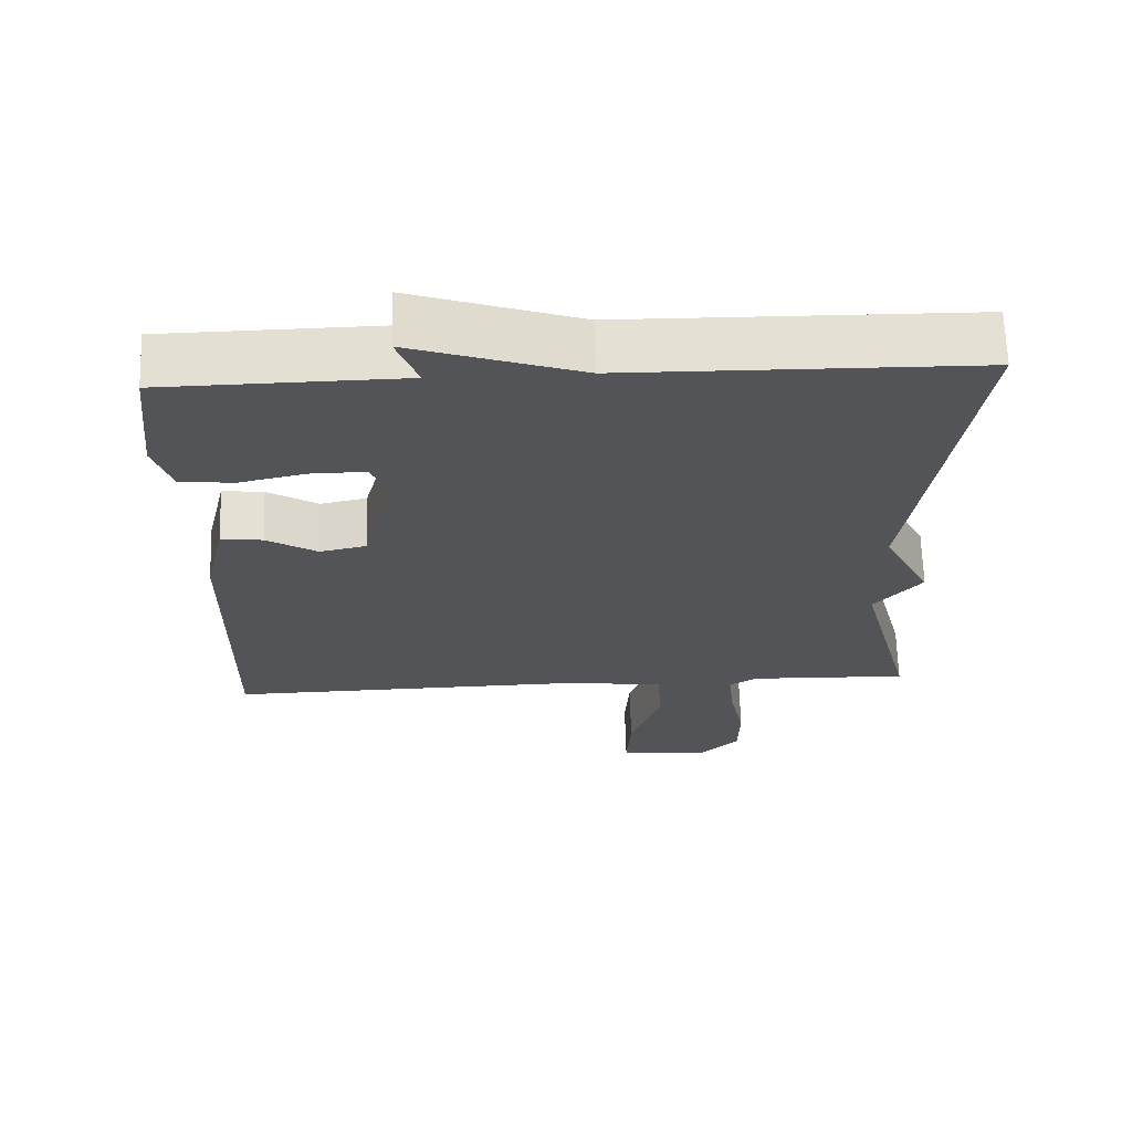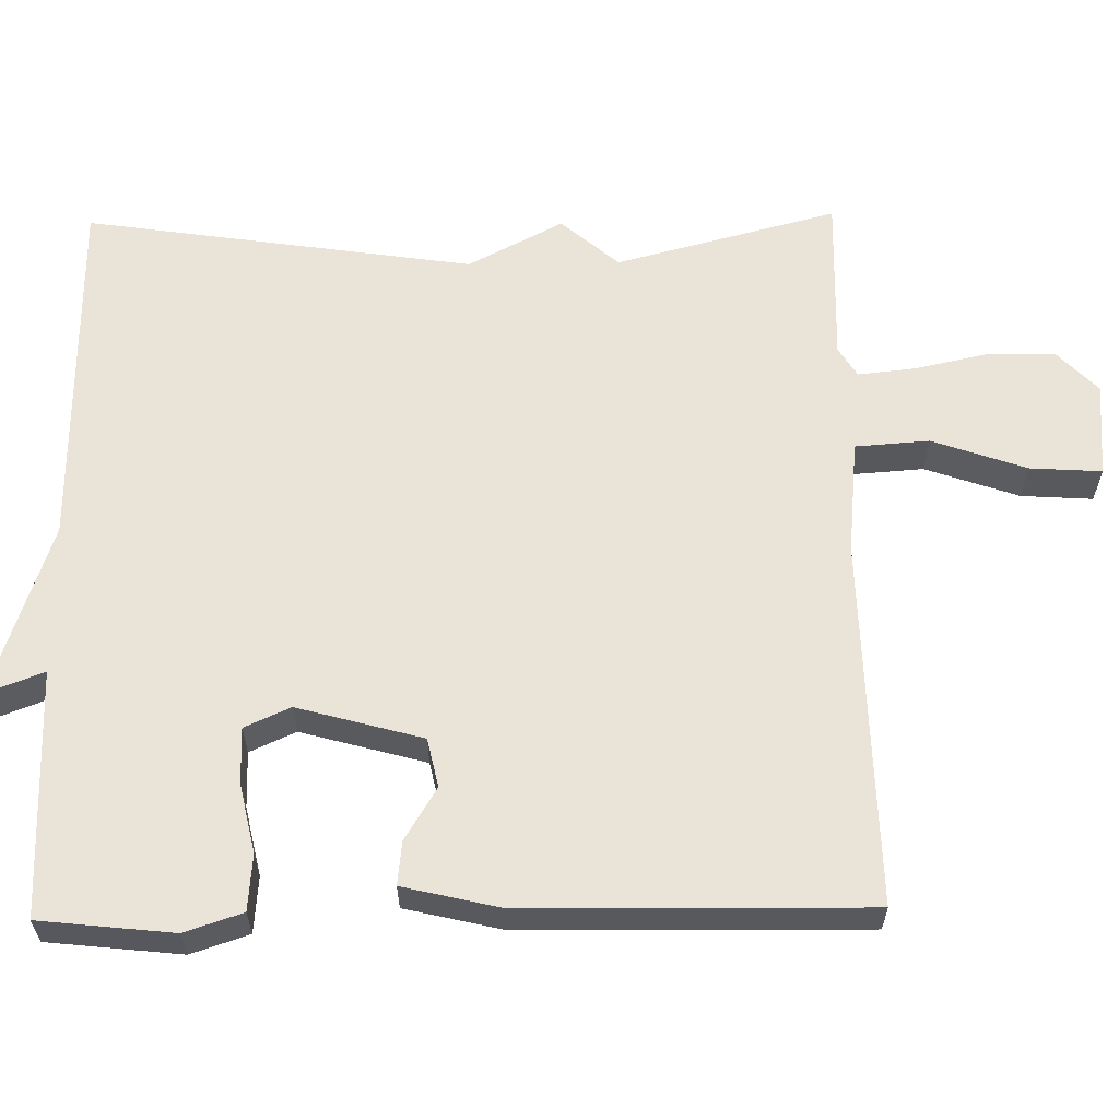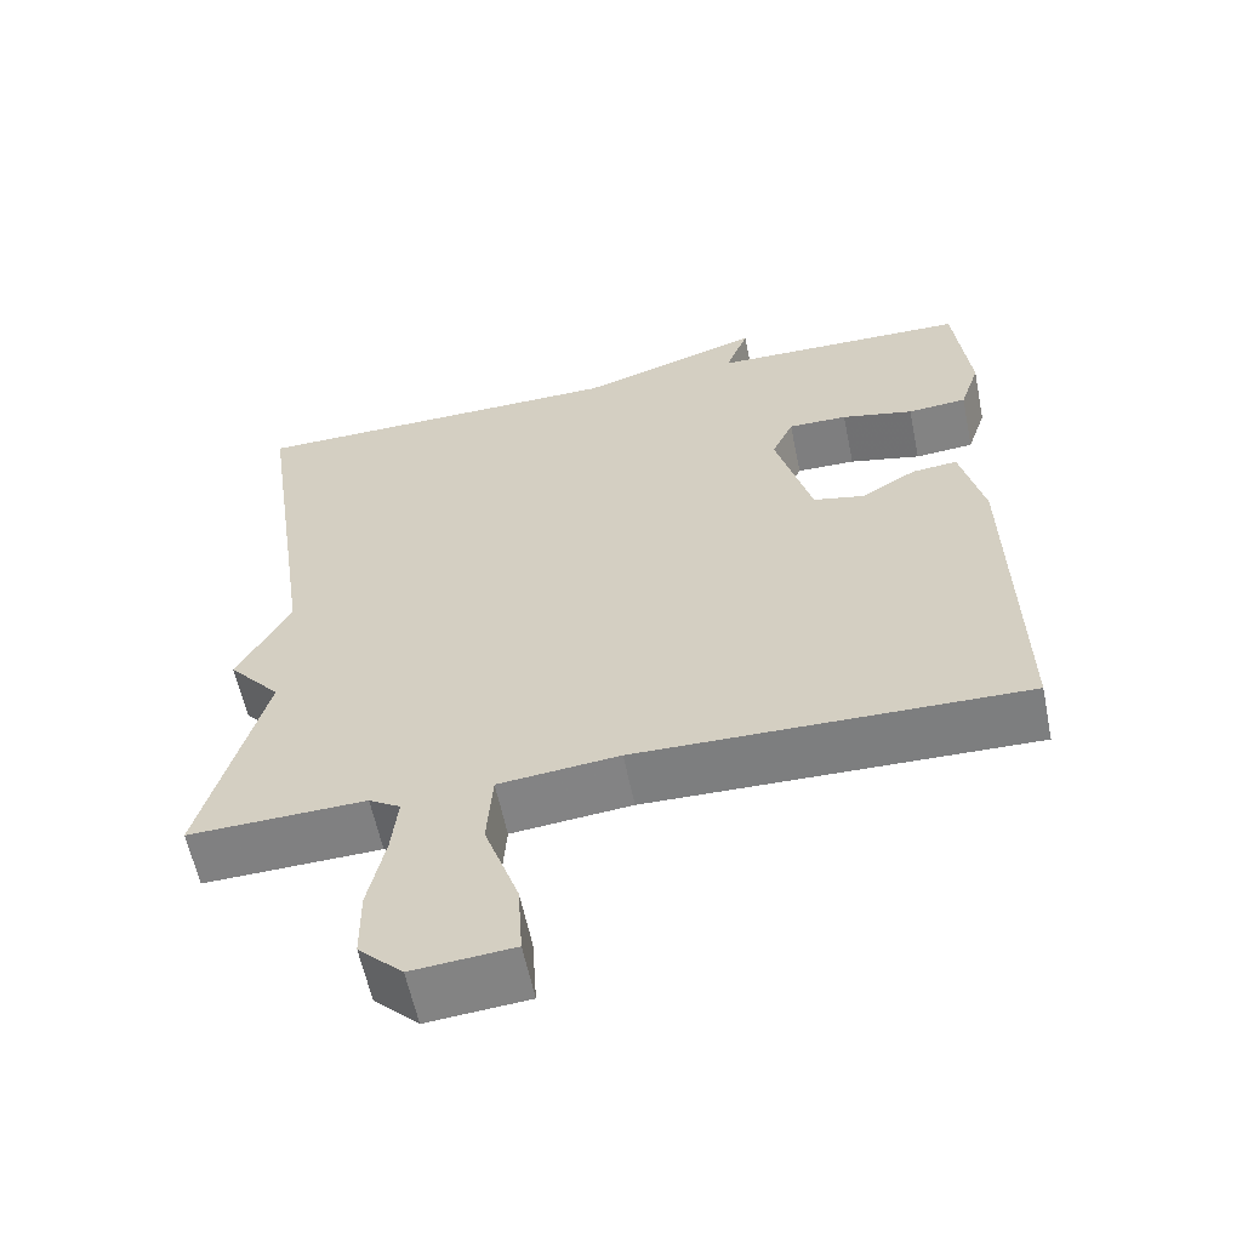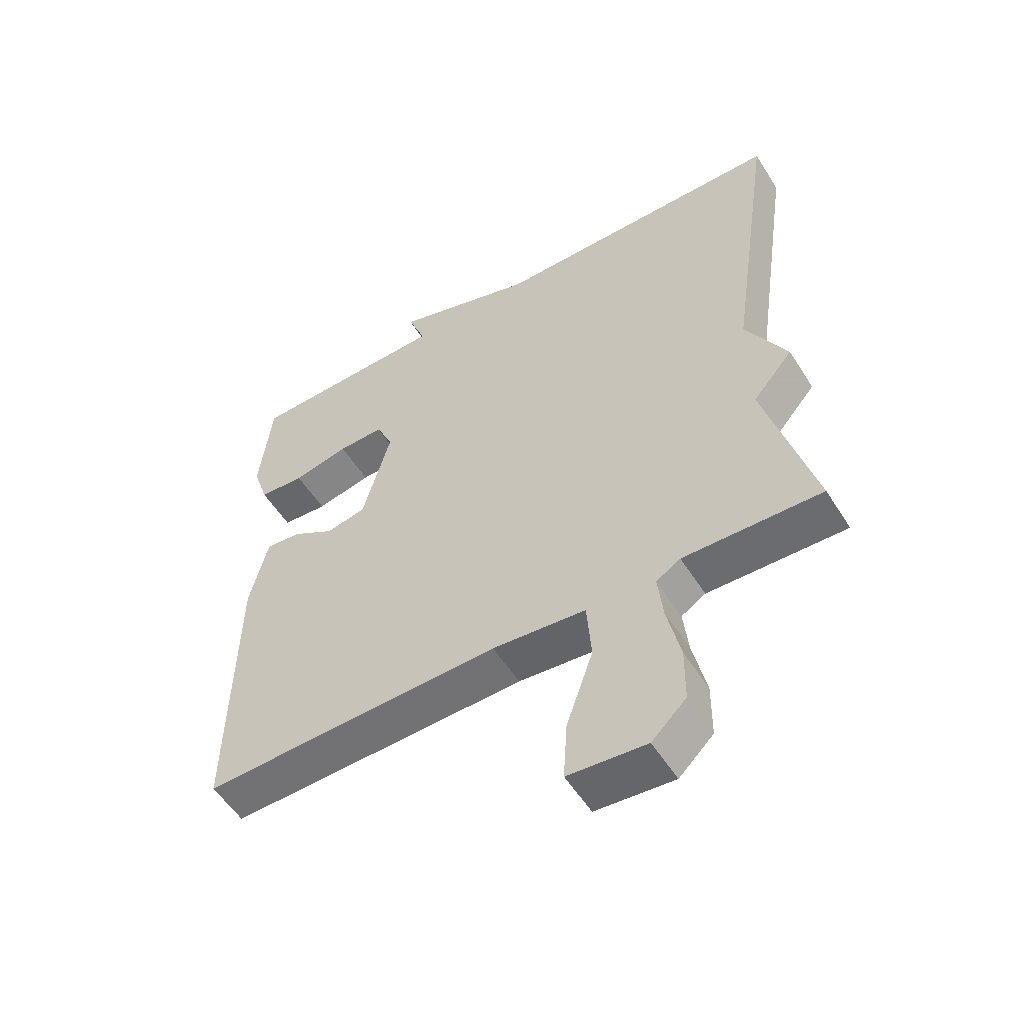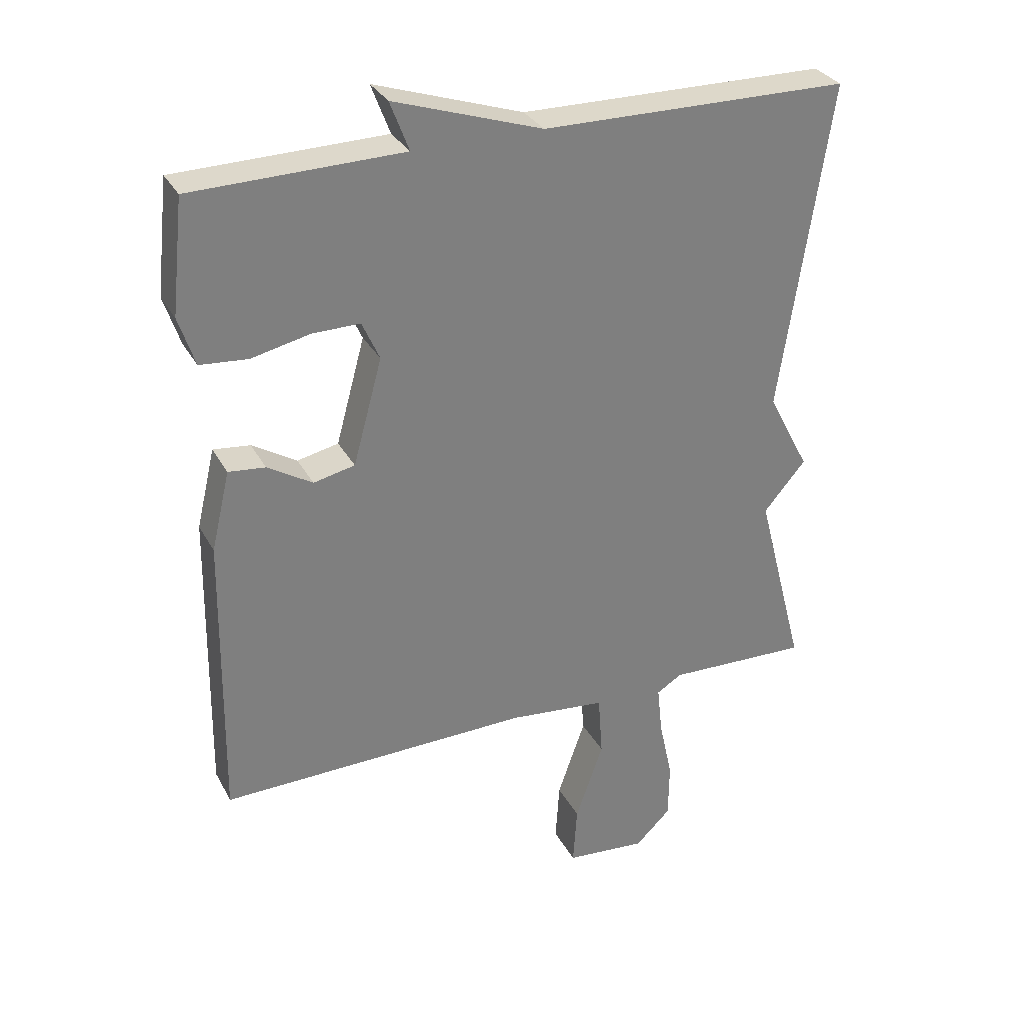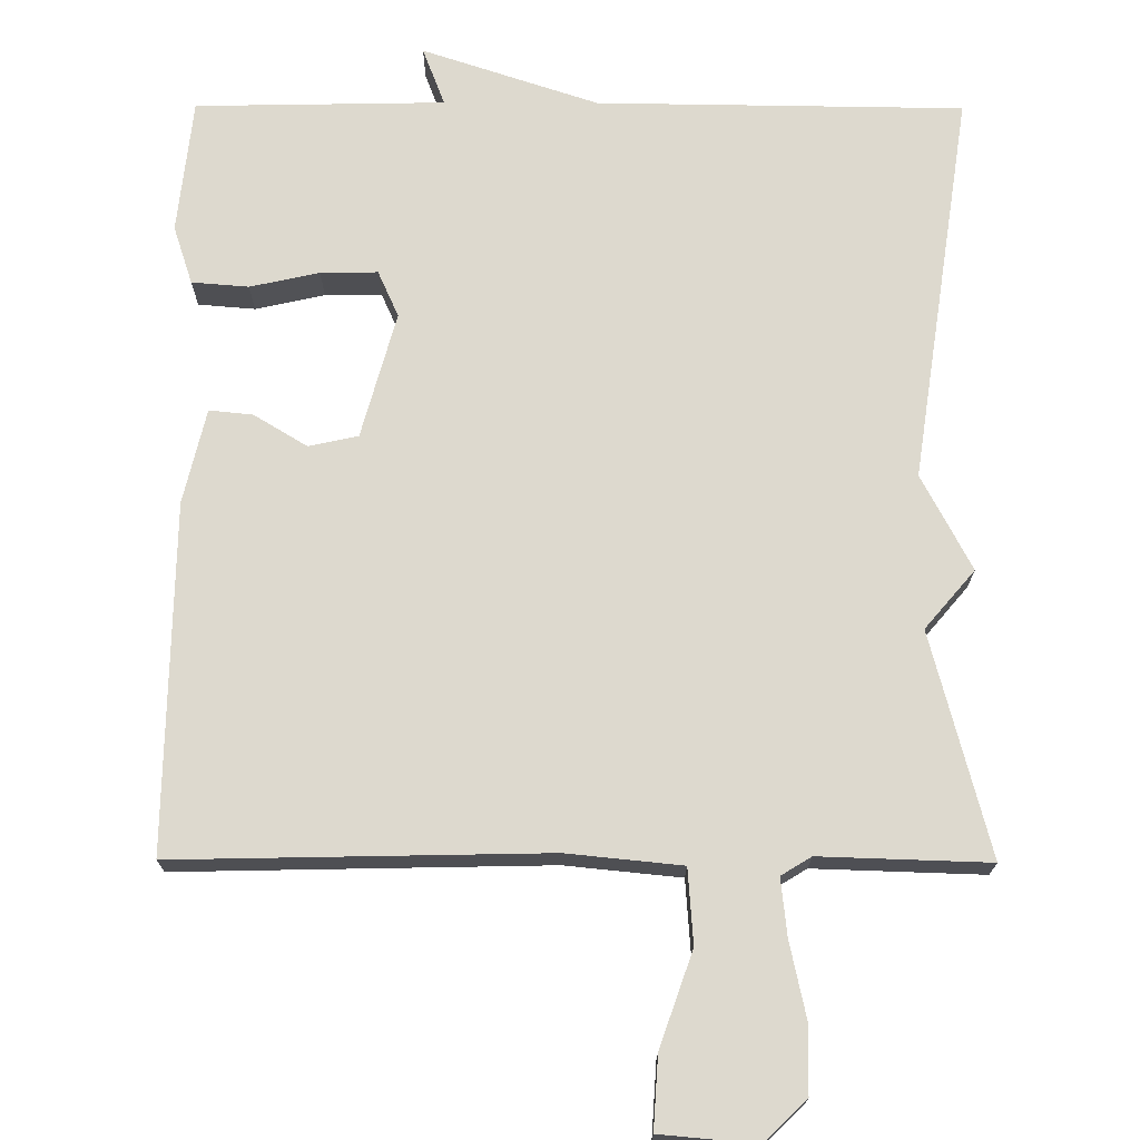
<metadata>
{"format":"obj","ext":"obj","renderer":"f3d","projection":"perspective","resolution":1024,"background":"white","views":[{"elev":66.4,"azim":178.3,"up":"+Z"},{"elev":60.9,"azim":89.1,"up":"+Y"},{"elev":-59.7,"azim":11.6,"up":"+Z"},{"elev":-54.9,"azim":-148.2,"up":"+Z"},{"elev":31.2,"azim":155.8,"up":"+Z"},{"elev":71.8,"azim":-179.8,"up":"+Y"}]}
</metadata>
<code>
v 0.5 0.07 0.5
v 0.519 0.07 0.325
v 0.494 0.07 0.249
v 0.42 0.07 0.243
v 0.33 0.07 0.263
v 0.256 0.07 0.264
v 0.229 0.07 0.204
v 0.274 0.07 0.04
v 0.338 0.07 0.026
v 0.407 0.07 0.068
v 0.464 0.07 0.074
v 0.493 0.07 -0.049
v 0.5 0.07 -0.5
v 0.019 0.07 -0.49
v -0.131 0.07 -0.505
v -0.138 0.07 -0.602
v -0.095 0.07 -0.725
v -0.089 0.07 -0.819
v -0.214 0.07 -0.83
v -0.269 0.07 -0.777
v -0.27 0.07 -0.689
v -0.249 0.07 -0.592
v -0.241 0.07 -0.517
v -0.28 0.07 -0.493
v -0.5 0.07 -0.5
v -0.424 0.07 -0.21
v -0.489 0.07 -0.134
v -0.424 0.07 -0.01
v -0.5 0.07 0.5
v -0.024 0.07 0.506
v 0.205 0.07 0.582
v 0.176 0.07 0.506
v 0.5 0 0.5
v 0.519 0 0.325
v 0.494 0 0.249
v 0.42 0 0.243
v 0.33 0 0.263
v 0.256 0 0.264
v 0.229 0 0.204
v 0.274 0 0.04
v 0.338 0 0.026
v 0.407 0 0.068
v 0.464 0 0.074
v 0.493 0 -0.049
v 0.5 0 -0.5
v 0.019 0 -0.49
v -0.131 0 -0.505
v -0.138 0 -0.602
v -0.095 0 -0.725
v -0.089 0 -0.819
v -0.214 0 -0.83
v -0.269 0 -0.777
v -0.27 0 -0.689
v -0.249 0 -0.592
v -0.241 0 -0.517
v -0.28 0 -0.493
v -0.5 0 -0.5
v -0.424 0 -0.21
v -0.489 0 -0.134
v -0.424 0 -0.01
v -0.5 0 0.5
v -0.024 0 0.506
v 0.205 0 0.582
v 0.176 0 0.506
f 30 31 32
f 30 32 1
f 29 30 1
f 28 29 1
f 26 27 28 1
f 24 25 26
f 23 24 26
f 20 21 22
f 19 20 22
f 18 19 22
f 17 18 22
f 16 17 22
f 15 16 22 23
f 12 13 14
f 11 12 14
f 10 11 14
f 9 10 14
f 8 9 14 15
f 15 23 26
f 8 15 26
f 7 8 26
f 3 4 5
f 2 3 5
f 1 2 5
f 1 5 6
f 26 1 6
f 6 7 26
f 64 63 62
f 33 64 62
f 33 62 61
f 33 61 60
f 33 60 59 58
f 58 57 56
f 58 56 55
f 54 53 52
f 54 52 51
f 54 51 50
f 54 50 49
f 54 49 48
f 55 54 48 47
f 46 45 44
f 46 44 43
f 46 43 42
f 46 42 41
f 47 46 41 40
f 58 55 47
f 58 47 40
f 58 40 39
f 37 36 35
f 37 35 34
f 37 34 33
f 38 37 33
f 38 33 58
f 58 39 38
f 1 33 34 2
f 2 34 35 3
f 3 35 36 4
f 4 36 37 5
f 5 37 38 6
f 6 38 39 7
f 7 39 40 8
f 8 40 41 9
f 9 41 42 10
f 10 42 43 11
f 11 43 44 12
f 12 44 45 13
f 13 45 46 14
f 14 46 47 15
f 15 47 48 16
f 16 48 49 17
f 17 49 50 18
f 18 50 51 19
f 19 51 52 20
f 20 52 53 21
f 21 53 54 22
f 22 54 55 23
f 23 55 56 24
f 24 56 57 25
f 25 57 58 26
f 26 58 59 27
f 27 59 60 28
f 28 60 61 29
f 29 61 62 30
f 30 62 63 31
f 31 63 64 32
f 32 64 33 1

</code>
